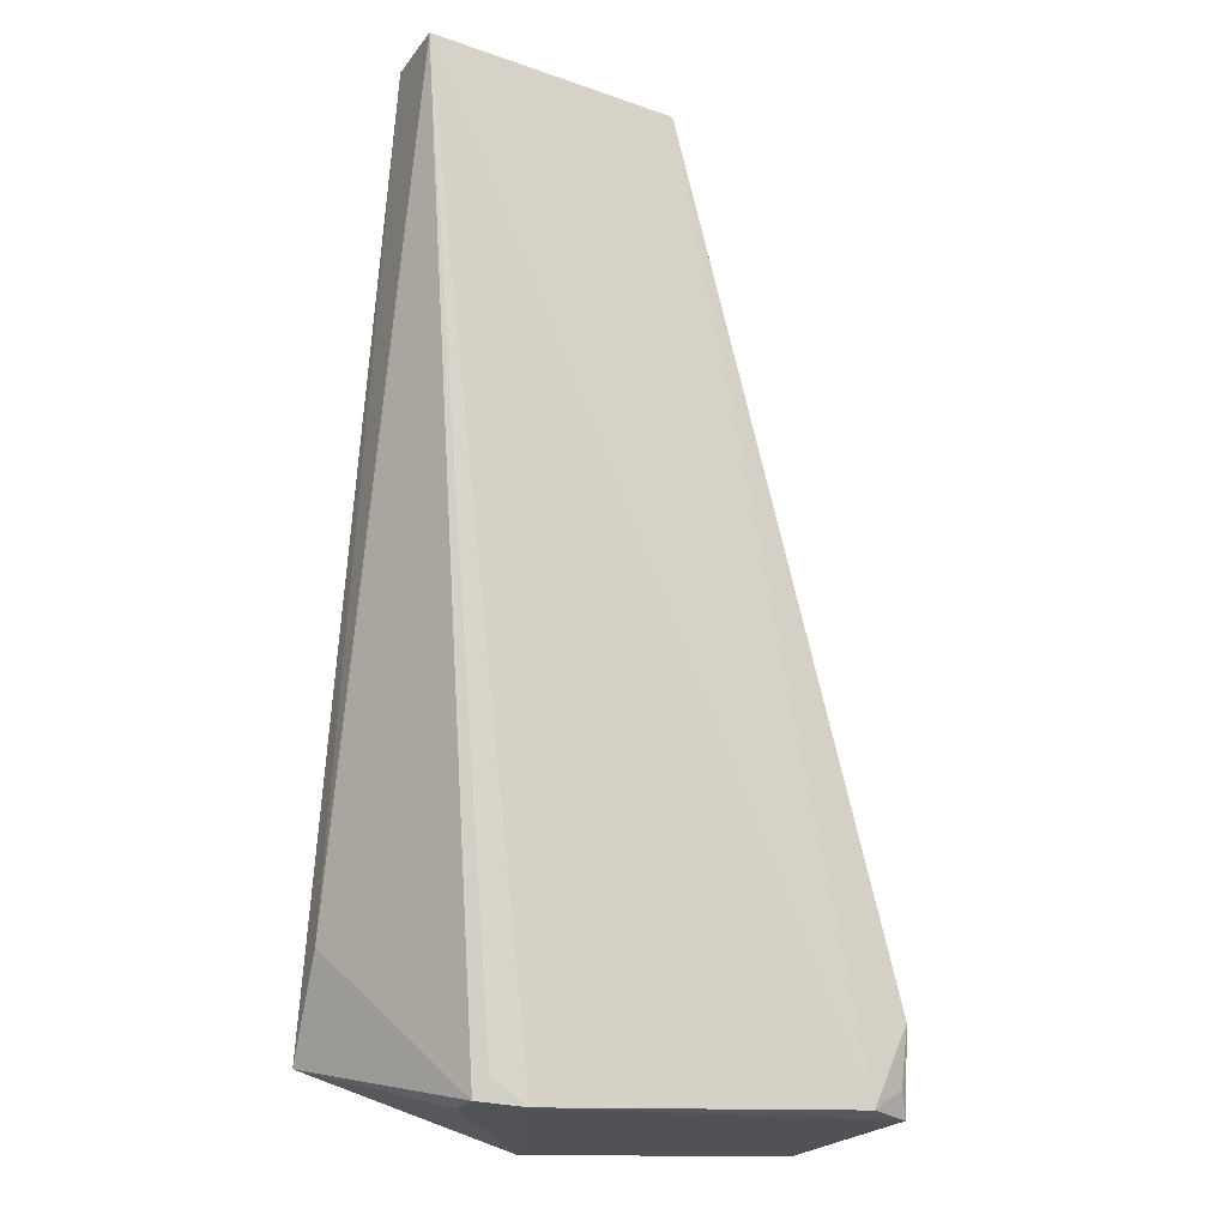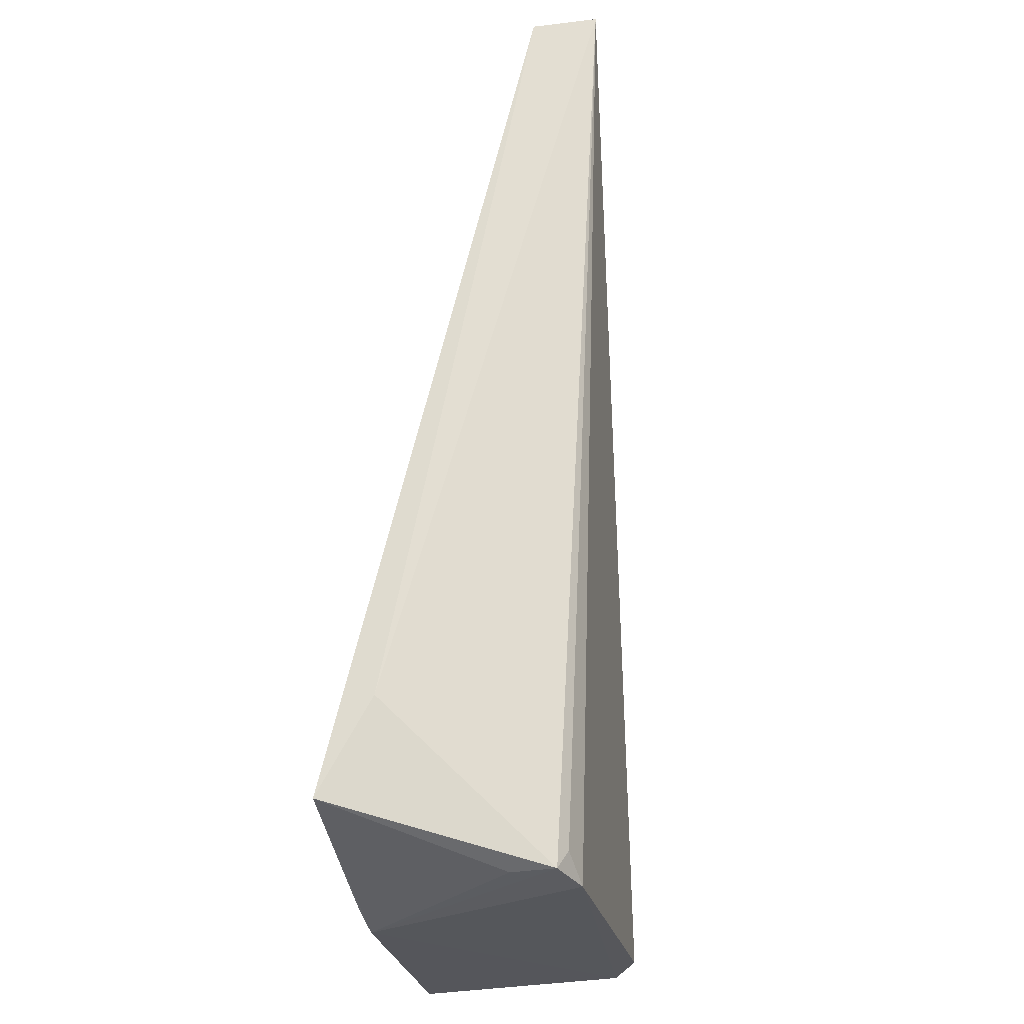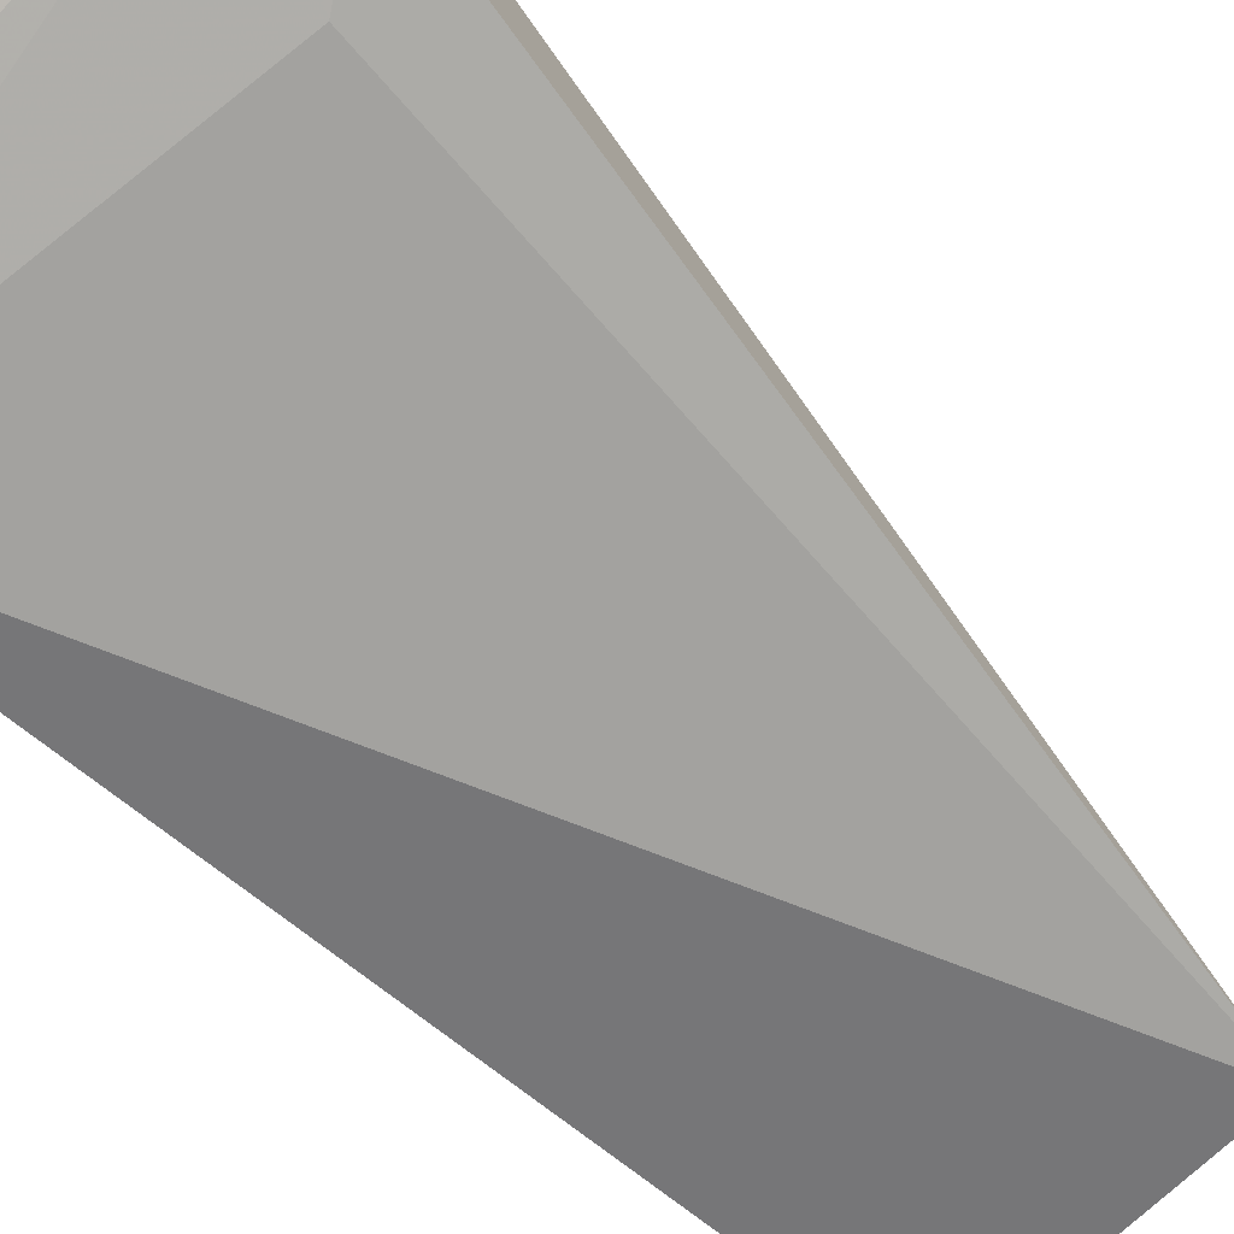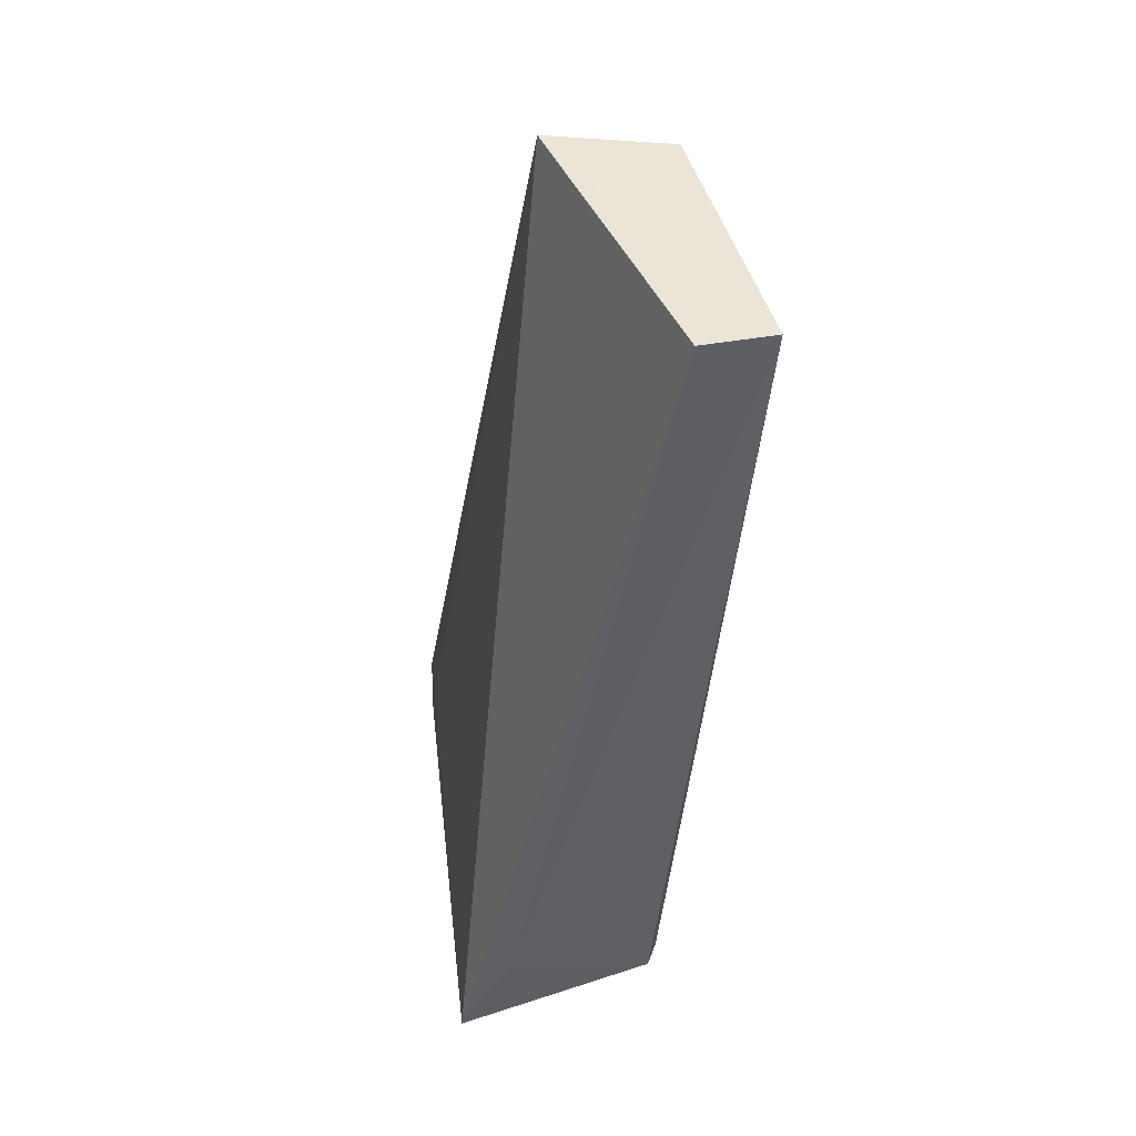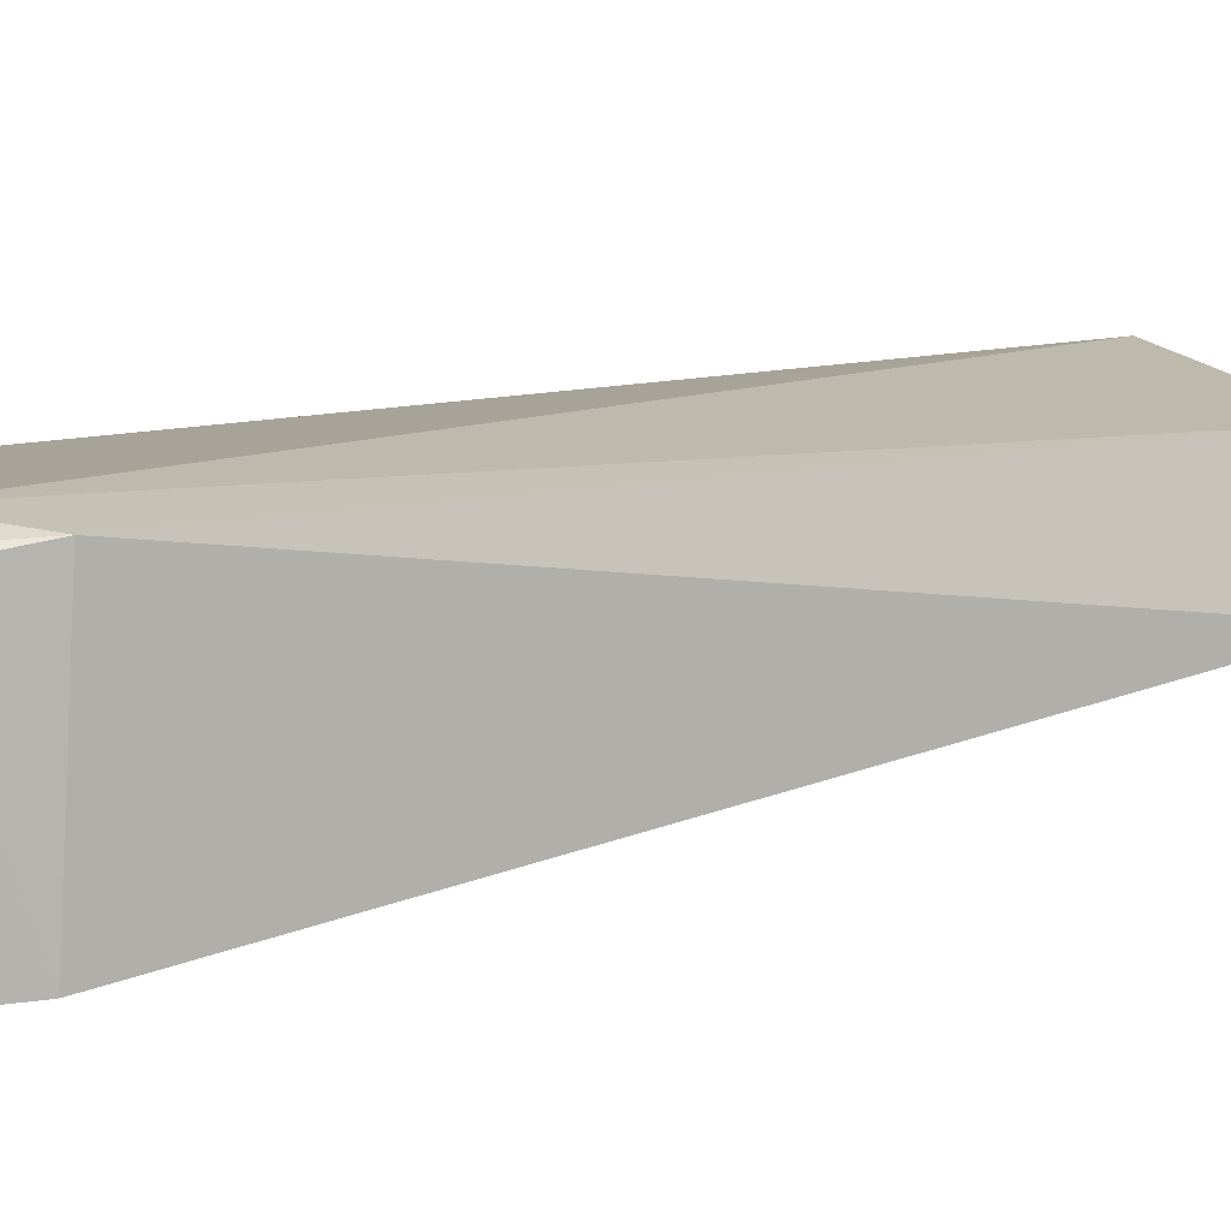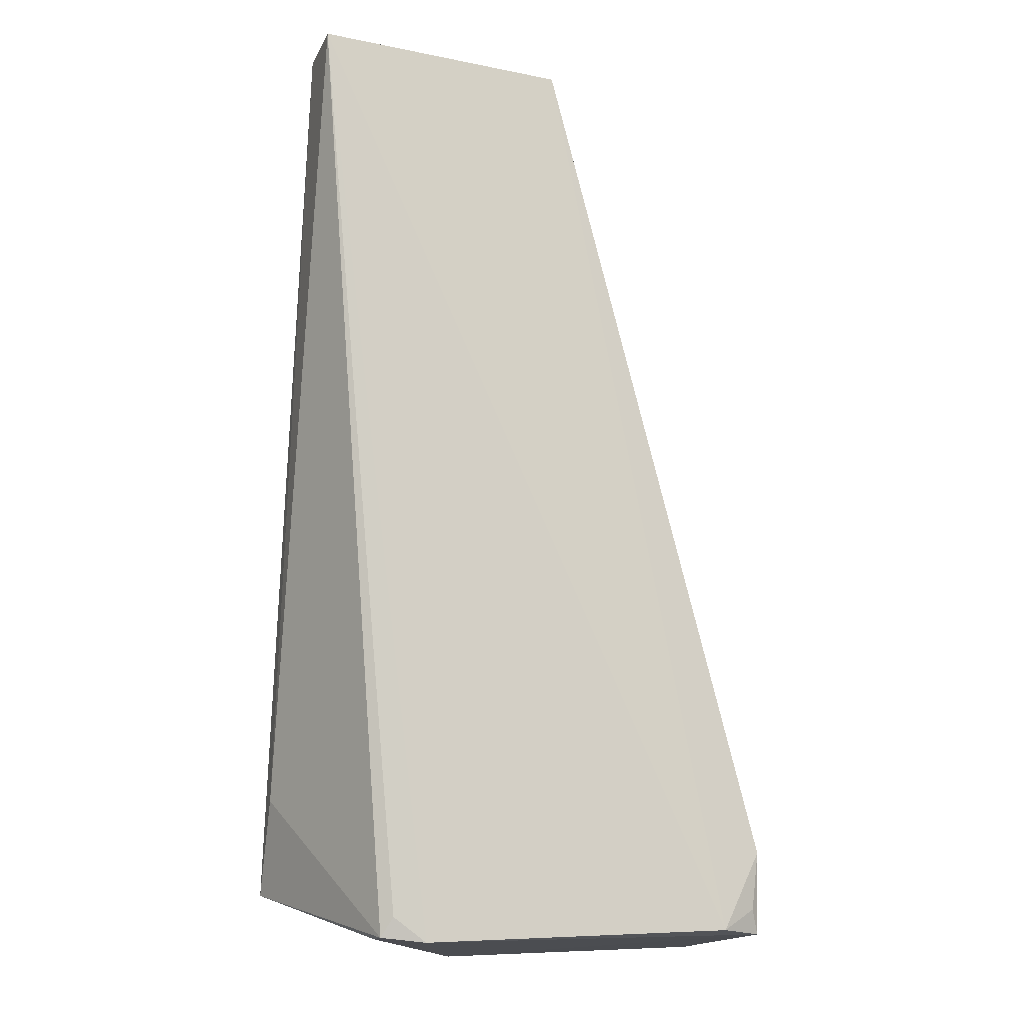
<metadata>
{"format":"obj","ext":"obj","renderer":"f3d","projection":"perspective","resolution":1024,"background":"white","views":[{"elev":-20.0,"azim":155.9,"up":"+Z"},{"elev":-28.7,"azim":100.7,"up":"+Z"},{"elev":-78.4,"azim":-131.0,"up":"+Y"},{"elev":44.4,"azim":84.0,"up":"+Z"},{"elev":6.9,"azim":-112.1,"up":"+Y"},{"elev":-14.0,"azim":164.0,"up":"+Z"}]}
</metadata>
<code>
v -0.1175 0.1337 0.03641
v -0.1173 0.1311 0.03631
v -0.1174 0.1234 0.003353
v -0.1358 0.1311 0.00176
v -0.1284 0.1277 0.0364
v -0.1207 0.1311 0.001508
v -0.1174 0.1254 0.006972
v -0.1272 0.1321 0.03651
v -0.1357 0.1233 0.001468
v -0.1341 0.132 0.001876
v -0.1357 0.1316 0.004862
v -0.1325 0.1234 0.006289
v -0.1252 0.1235 0.001001
v -0.1223 0.1318 0.001324
v -0.1357 0.1233 0.004424
v -0.1354 0.1315 0.002693
v -0.1208 0.1295 0.001502
v -0.124 0.1234 0.001429
v -0.1211 0.1315 0.002255
f 5 2 1
f 5 3 2
f 7 1 2
f 7 2 3
f 7 6 1
f 7 3 6
f 8 5 1
f 10 8 1
f 11 5 8
f 11 8 10
f 12 9 3
f 12 3 5
f 13 9 4
f 14 4 10
f 14 13 4
f 14 6 13
f 14 10 1
f 15 5 11
f 15 12 5
f 15 9 12
f 15 11 4
f 15 4 9
f 16 11 10
f 16 10 4
f 16 4 11
f 17 13 6
f 17 6 3
f 17 3 13
f 18 13 3
f 18 3 9
f 18 9 13
f 19 14 1
f 19 1 6
f 19 6 14

</code>
